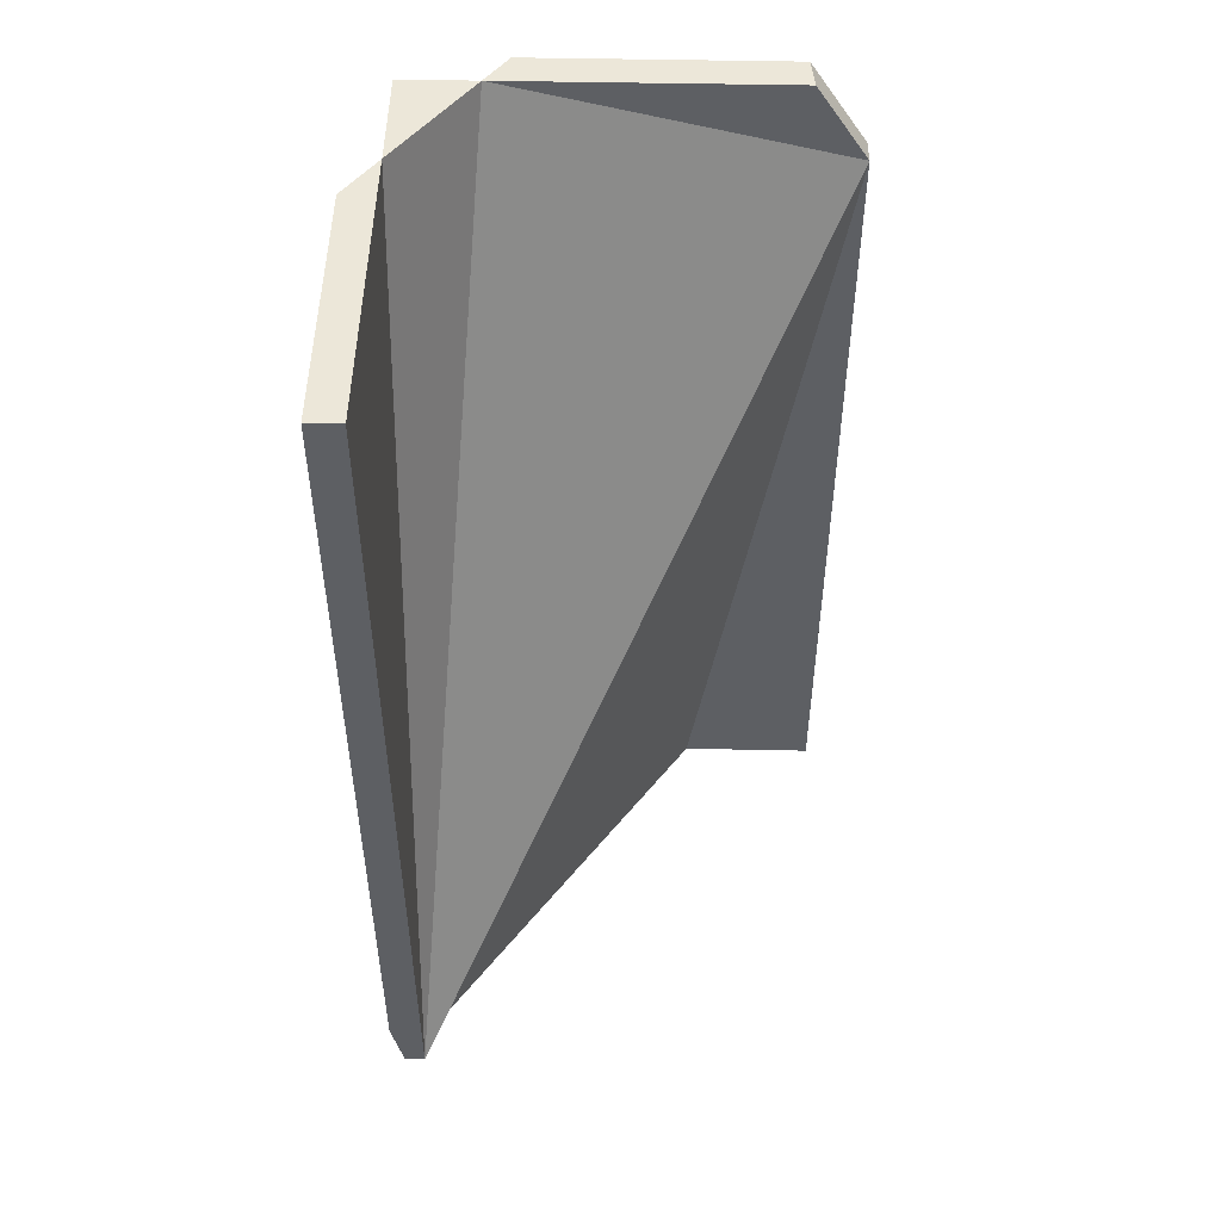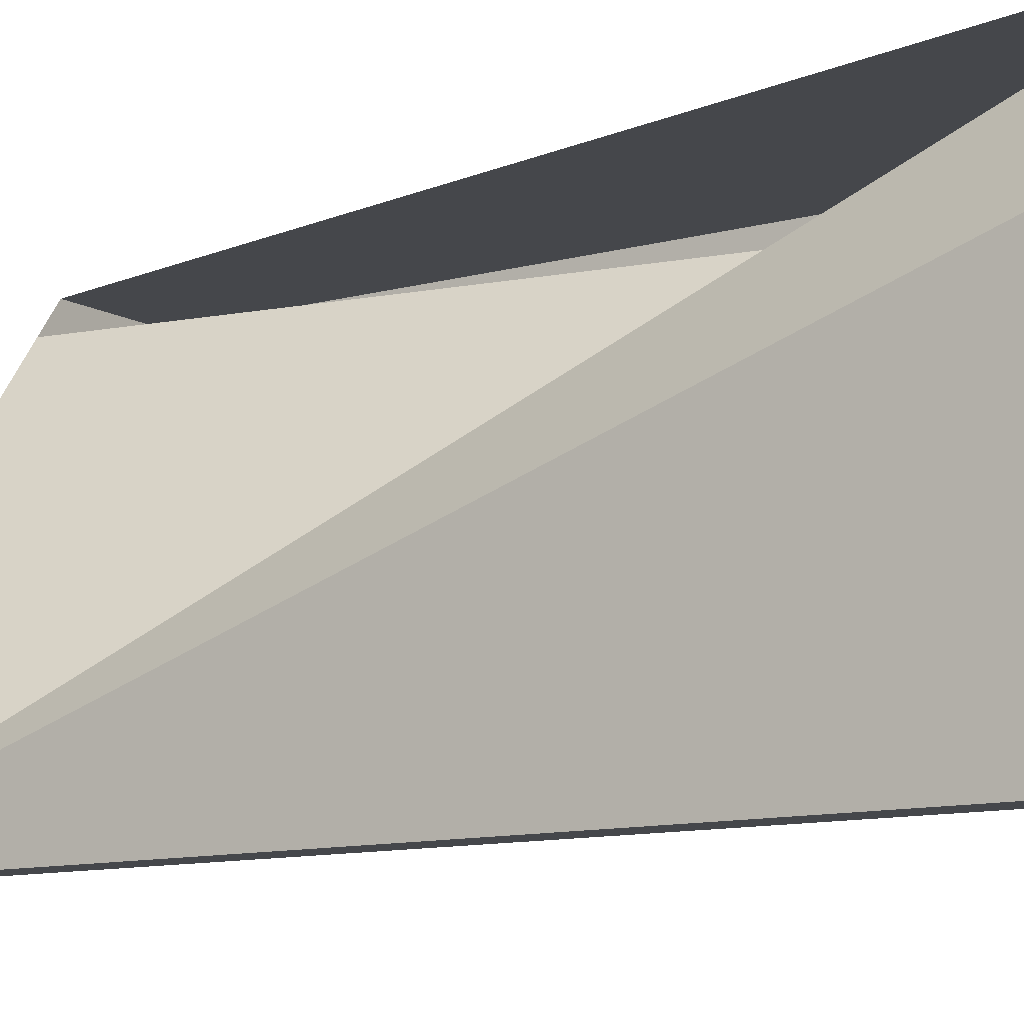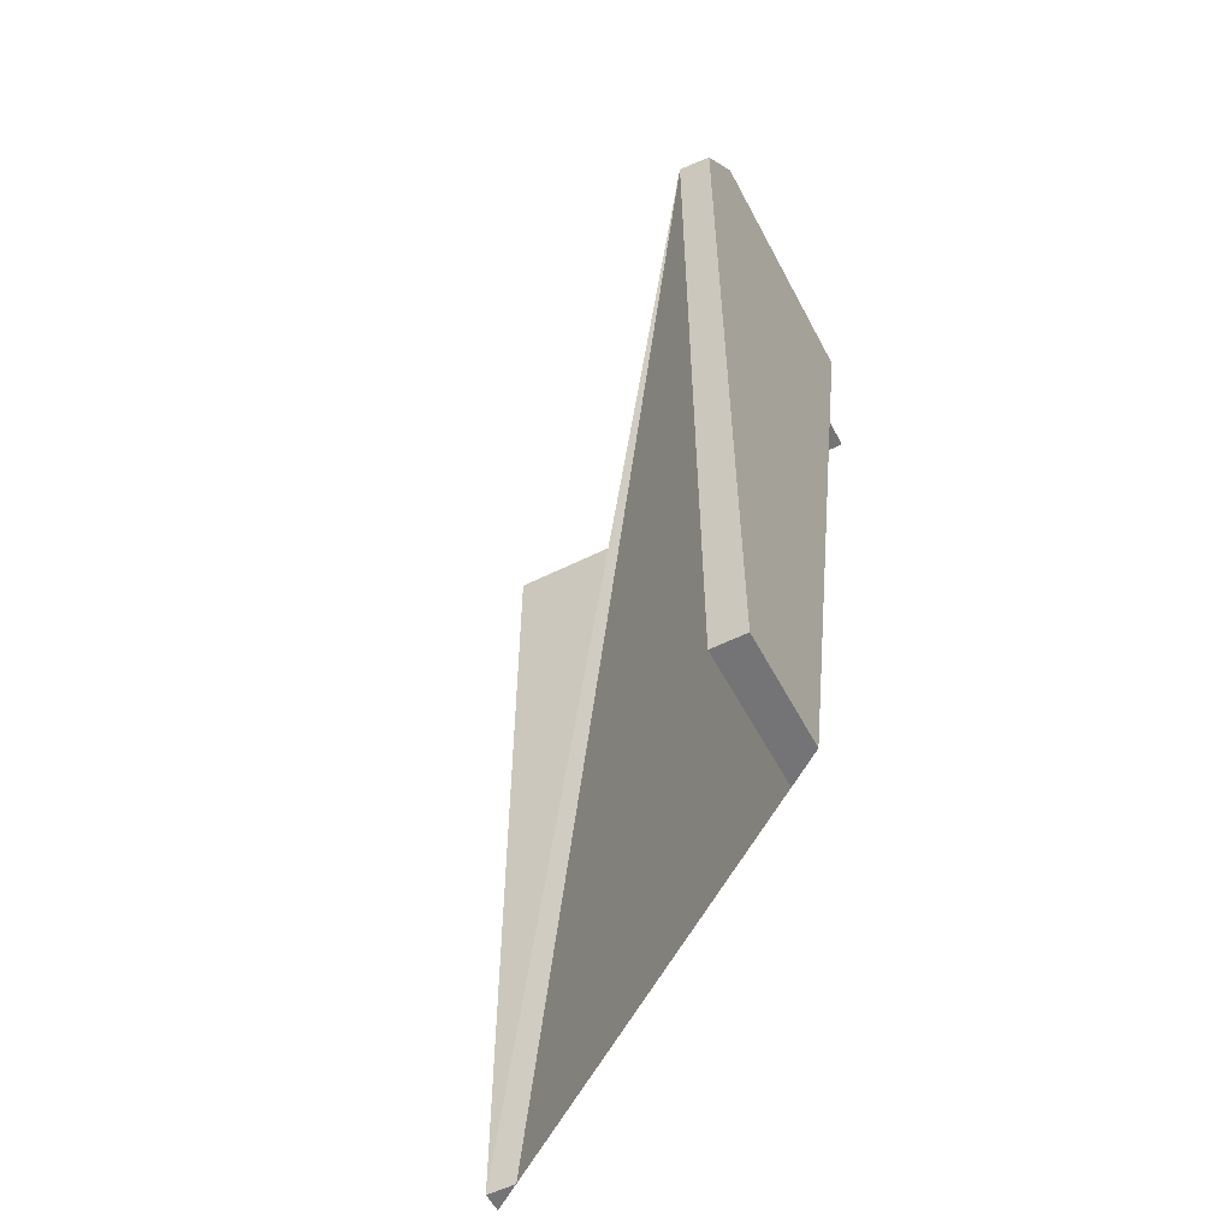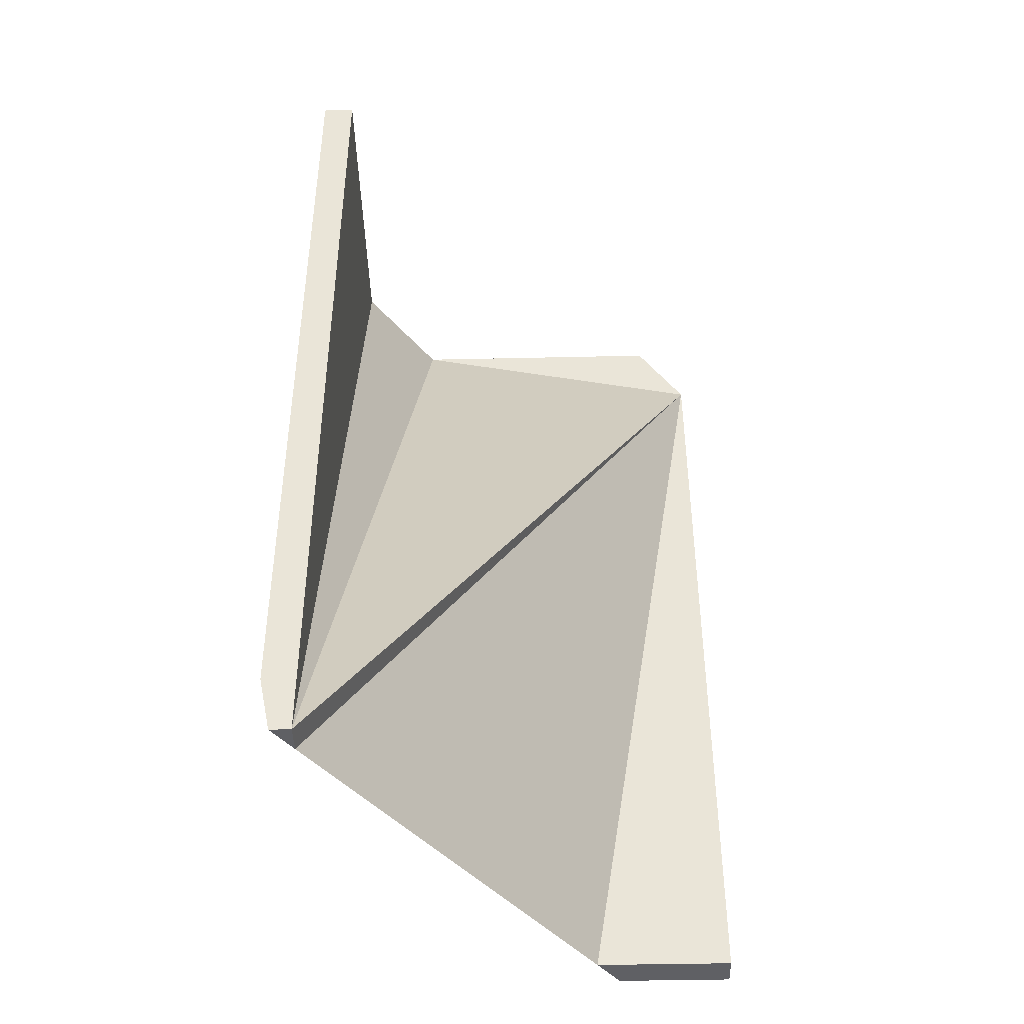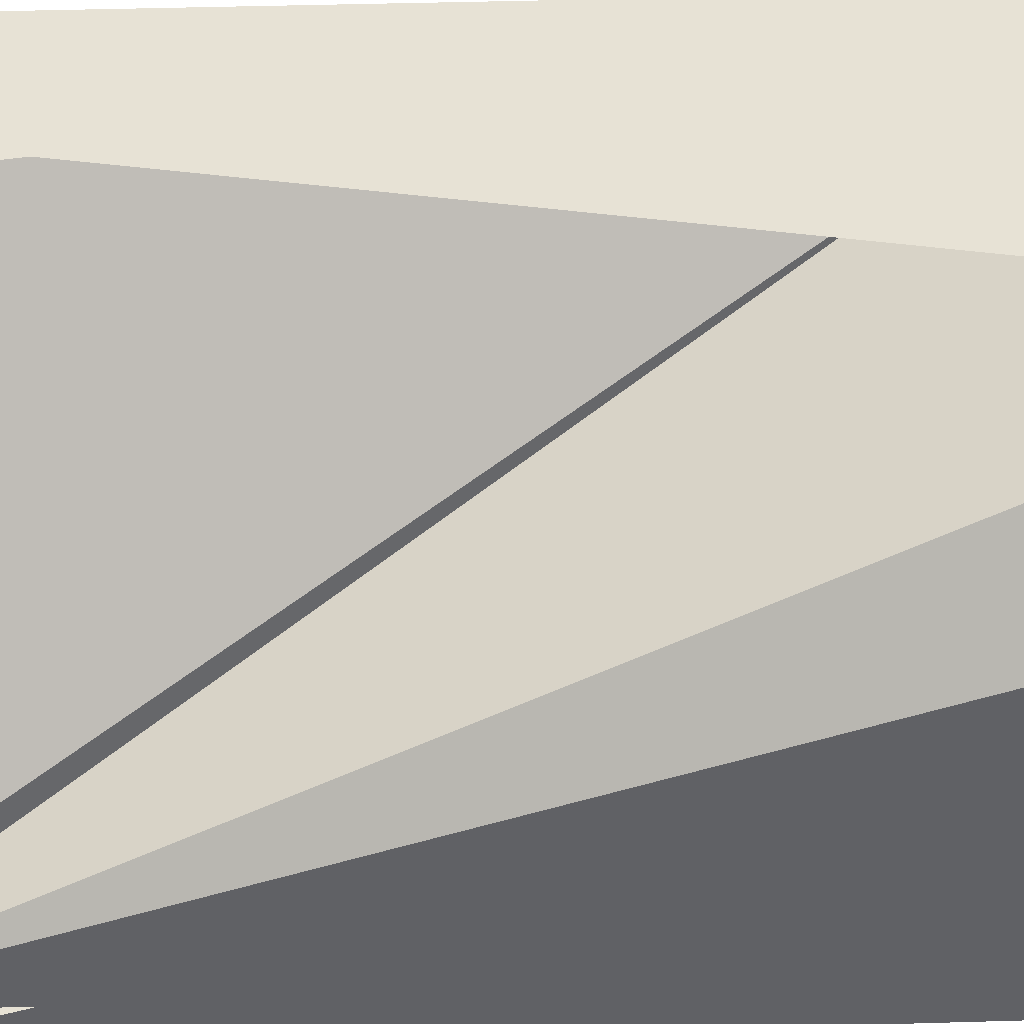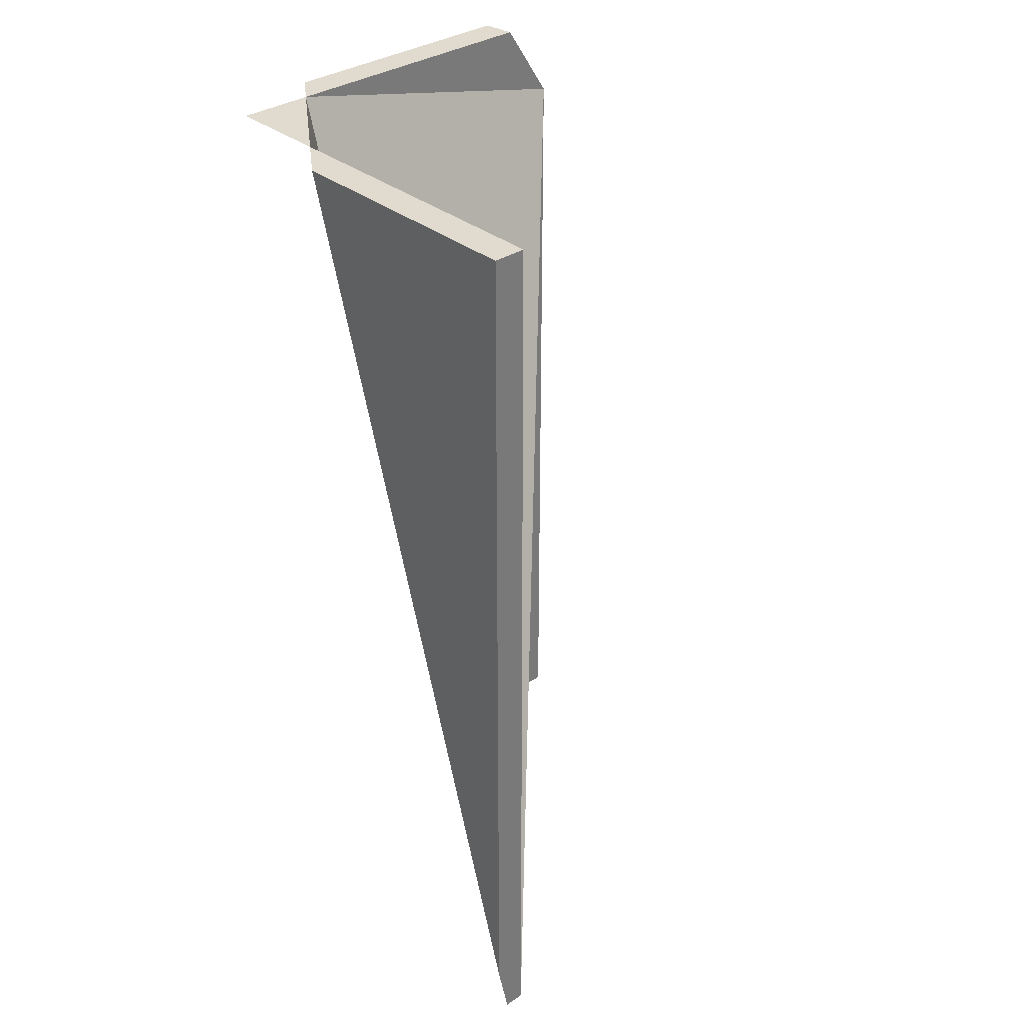
<metadata>
{"format":"obj","ext":"obj","renderer":"f3d","projection":"perspective","resolution":1024,"background":"white","views":[{"elev":49.8,"azim":1.3,"up":"+Z"},{"elev":-10.6,"azim":-54.9,"up":"+Y"},{"elev":-56.3,"azim":117.6,"up":"+Z"},{"elev":-43.4,"azim":1.5,"up":"+Z"},{"elev":40.5,"azim":-92.1,"up":"+Y"},{"elev":33.7,"azim":-42.4,"up":"+Z"}]}
</metadata>
<code>
g Device_Prop_Box_007_v_011
v -0.2833 0.3801 0.6769
v -0.2833 0.2621 0.3139
v -0.2833 0.2621 0.6769
v -0.1779 0.421 0.3139
v -0.1244 0.421 0.6462
v -0.1244 0.421 0.3139
v -0.2833 0.2734 0.3139
v -0.1244 0.421 0.6462
v -0.1779 0.421 0.3139
v -0.2833 0.2621 0.3139
v -0.1244 0.421 0.6462
v -0.2833 0.2734 0.3139
v -0.1244 0.421 0.6462
v -0.2541 0.421 0.6769
v -0.1446 0.421 0.6769
v -0.2833 0.2621 0.3139
v -0.2541 0.421 0.6769
v -0.1244 0.421 0.6462
v -0.2833 0.3801 0.6769
v -0.2541 0.421 0.6769
v -0.2833 0.2621 0.3139
v -0.2833 0.421 0.6769
v -0.2541 0.421 0.6769
v -0.2833 0.3801 0.6769
v -0.296 0.2621 0.336
v -0.296 0.3623 0.6769
v -0.296 0.2621 0.6769
v -0.2833 0.2734 0.3139
v -0.2914 0.2621 0.3139
v -0.2833 0.2621 0.3139
v -0.1244 0.4337 0.3139
v -0.1244 0.4221 0.646
v -0.1244 0.4337 0.6439
v -0.1244 0.421 0.3139
v -0.1244 0.421 0.6462
v -0.1244 0.421 0.3139
v -0.1752 0.4248 0.3139
v -0.1779 0.421 0.3139
v -0.1688 0.4337 0.3139
v -0.1244 0.4337 0.3139
v -0.296 0.2621 0.336
v -0.2833 0.2621 0.3139
v -0.2914 0.2621 0.3139
v -0.296 0.2621 0.6769
v -0.2833 0.2621 0.6769
v -0.2833 0.2621 0.6769
v -0.2912 0.369 0.6769
v -0.2833 0.3801 0.6769
v -0.296 0.3623 0.6769
v -0.296 0.2621 0.6769
v -0.1244 0.4337 0.3139
v -0.208 0.4337 0.5002
v -0.1688 0.4337 0.3139
v -0.1335 0.4337 0.6577
v -0.1244 0.4337 0.6439
v -0.2451 0.4337 0.6769
v -0.1461 0.4337 0.6769
v -0.1459 0.432 0.6769
v -0.2451 0.4337 0.6769
v -0.1461 0.4337 0.6769
v -0.2524 0.4235 0.6769
v -0.2541 0.421 0.6769
v -0.1446 0.421 0.6769
v -0.1459 0.432 0.6769
v -0.1244 0.421 0.6462
v -0.1446 0.421 0.6769
v -0.1335 0.4337 0.6577
v -0.1461 0.4337 0.6769
v -0.1244 0.4221 0.646
v -0.1244 0.4337 0.6439
g Device_Prop_Box_007_v_011_0
f 3 2 1
f 6 5 4
f 9 8 7
f 12 11 10
f 15 14 13
f 18 17 16
f 21 20 19
f 24 23 22
f 27 26 25
f 30 29 28
f 33 32 31
f 31 32 34
f 35 34 32
f 38 37 36
f 37 39 36
f 40 36 39
f 43 42 41
f 44 41 42
f 45 44 42
f 48 47 46
f 47 49 46
f 50 46 49
f 53 52 51
f 52 54 51
f 51 54 55
f 52 56 54
f 57 54 56
f 60 59 58
f 61 58 59
f 61 62 58
f 63 58 62
f 66 65 64
f 65 67 64
f 64 67 68
f 69 67 65
f 70 67 69

</code>
